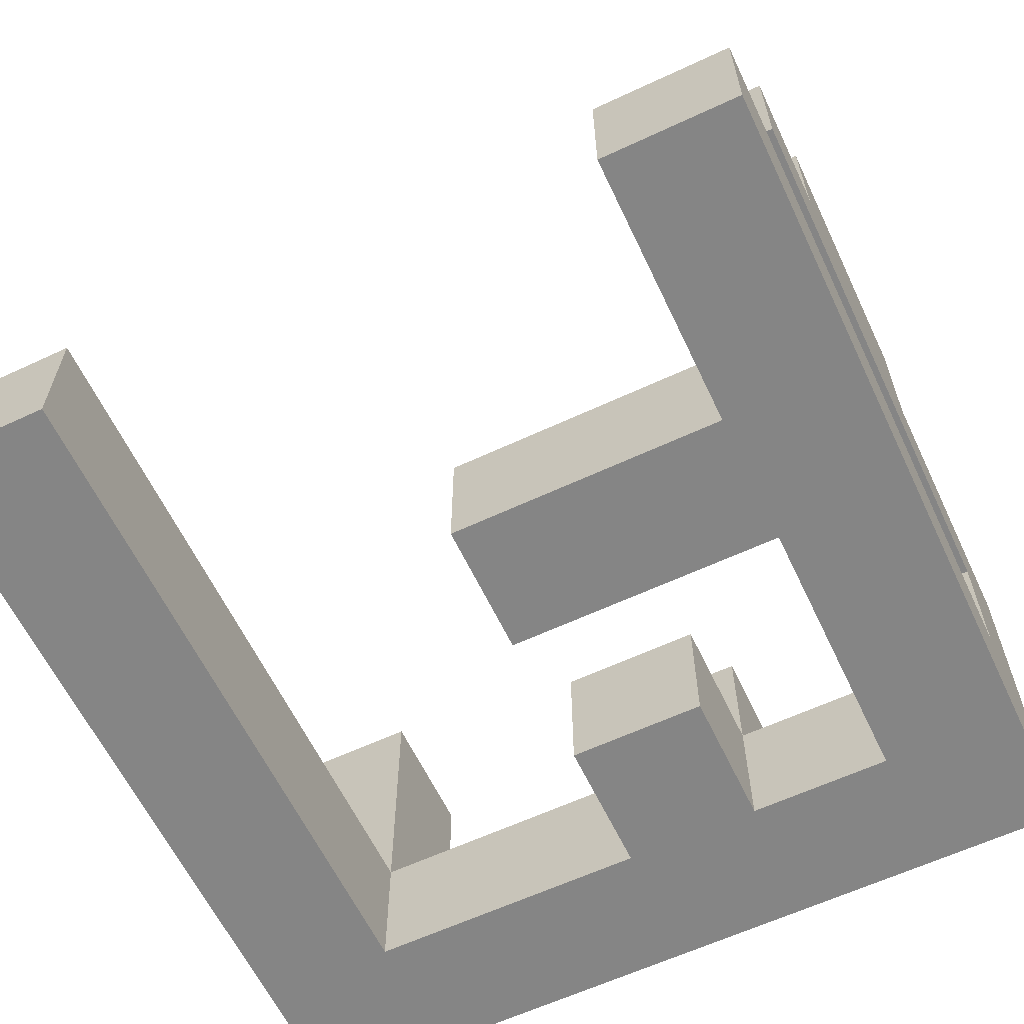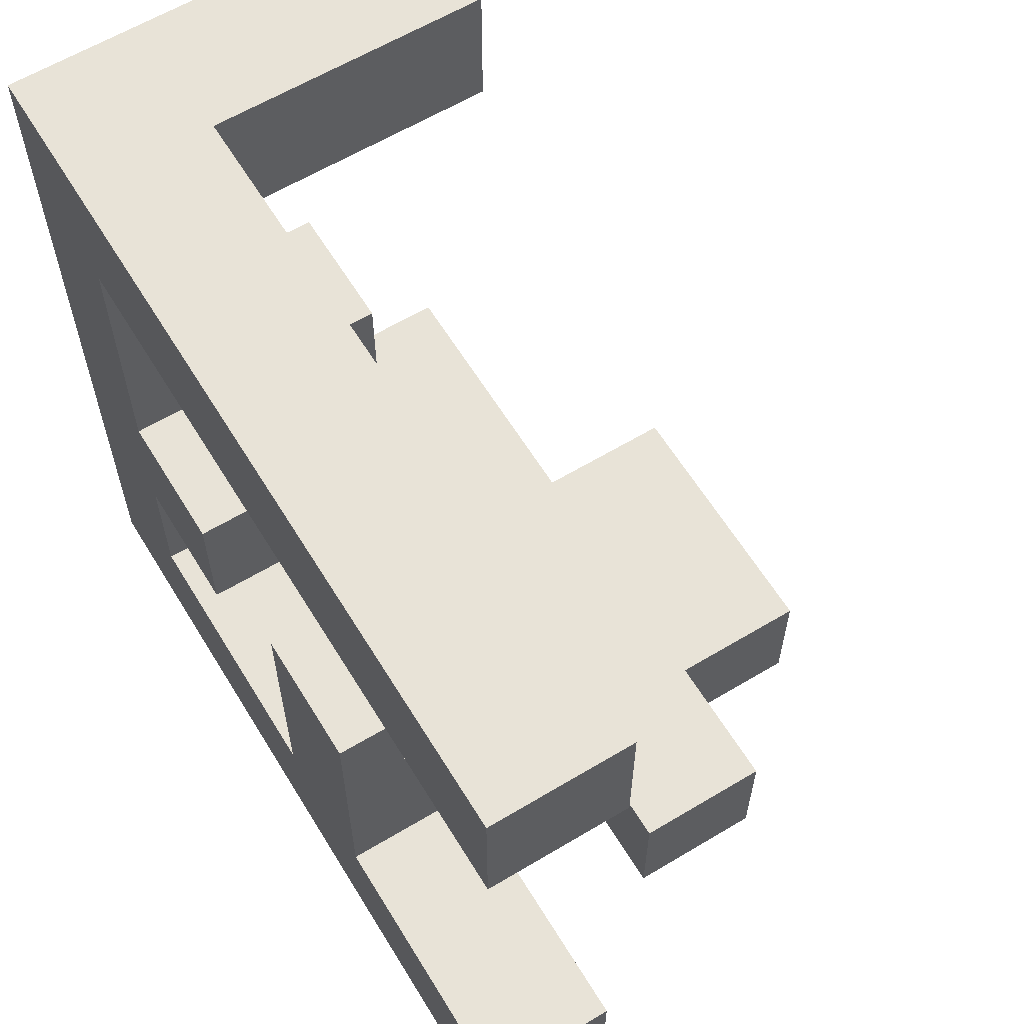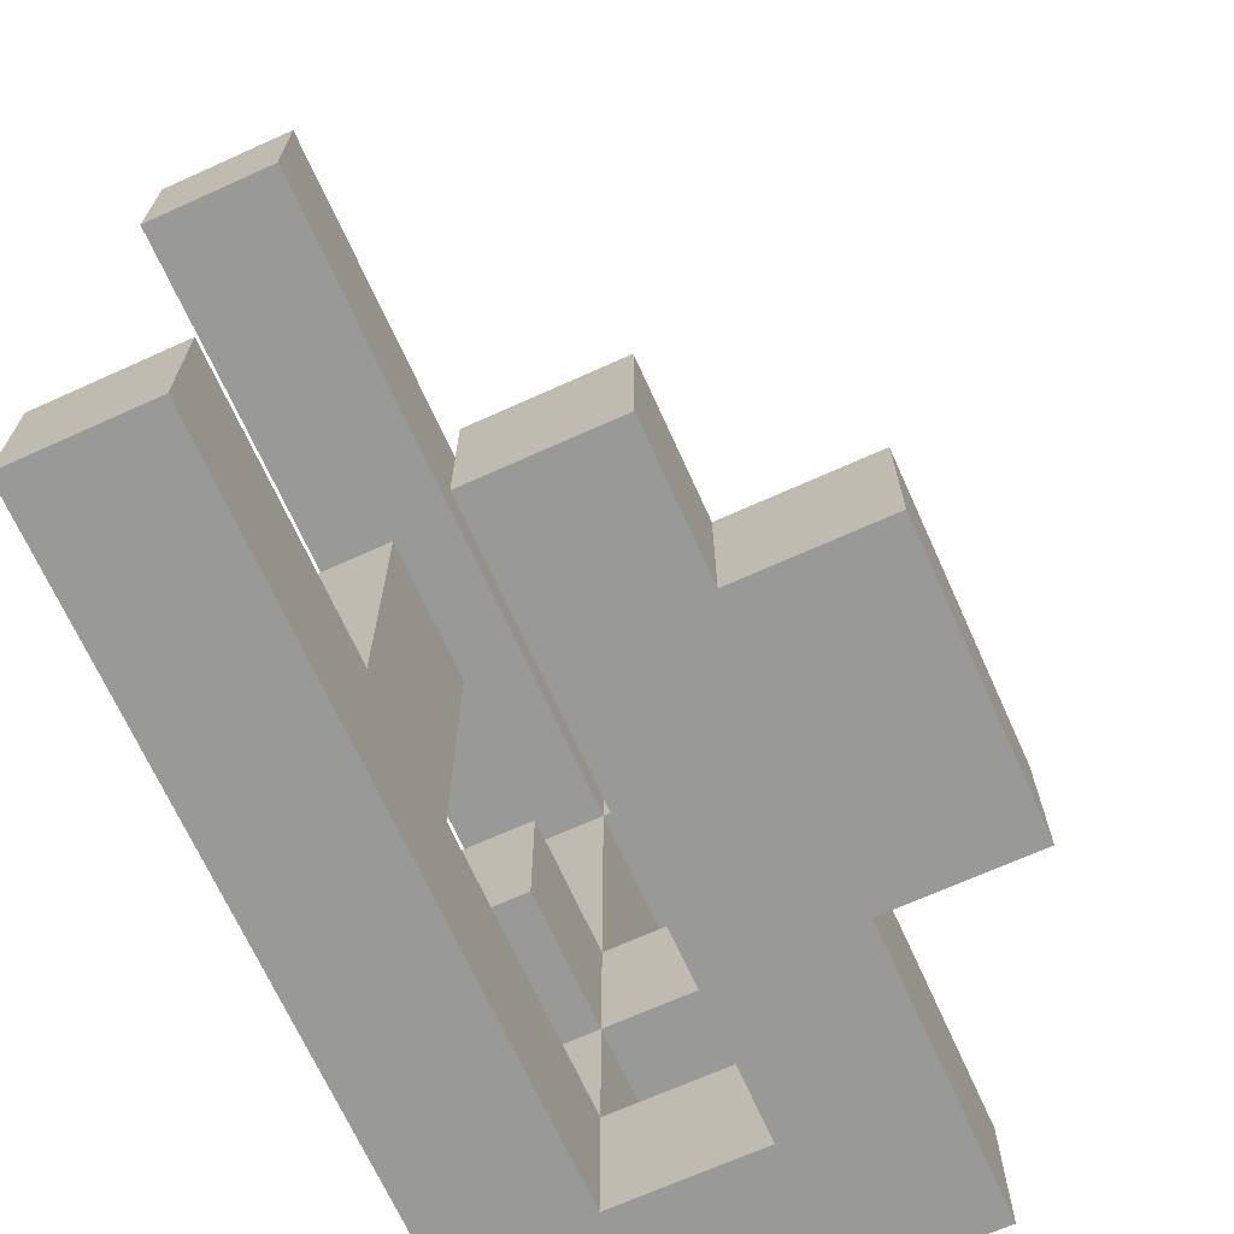
<metadata>
{"format":"obj","ext":"obj","renderer":"f3d","projection":"perspective","resolution":1024,"background":"white","views":[{"elev":-61.8,"azim":115.4,"up":"+Y"},{"elev":61.6,"azim":58.6,"up":"+Z"},{"elev":-68.8,"azim":114.3,"up":"+Z"}]}
</metadata>
<code>
v 0.003333 -0.9967 -0.3333
v 0.003333 -0.9967 -0.33
v 0.003333 -0.67 -0.33
v 0.003333 -0.67 -0.3333
v 0.003333 -0.9967 -0.003333
v 0.003333 -0.67 -0.003333
v 0.33 -0.9967 -0.3333
v 0.33 -0.67 -0.3333
v 0.33 -0.67 -0.33
v 0.33 -0.9967 -0.33
v 0.33 -0.67 -0.003333
v 0.33 -0.9967 -0.003333
v 0.003333 -0.9967 -0.6667
v 0.003333 -0.9967 -0.6633
v 0.003333 -0.67 -0.6633
v 0.003333 -0.67 -0.6667
v 0.003333 -0.9967 -0.3367
v 0.003333 -0.67 -0.3367
v 0.33 -0.9967 -0.6667
v 0.33 -0.67 -0.6667
v 0.33 -0.67 -0.6633
v 0.33 -0.9967 -0.6633
v 0.33 -0.67 -0.3367
v 0.33 -0.9967 -0.3367
v 0.003333 -0.9967 -0.67
v 0.003333 -0.67 -0.67
v 0.33 -0.9967 -0.67
v 0.33 -0.67 -0.67
v -0 -0.9967 -0.9967
v 0.003333 -0.9967 -0.9967
v -0 -0.9967 -0.67
v 0.33 -0.9967 -0.9967
v 0.3333 -0.9967 -0.9967
v 0.3333 -0.9967 -0.67
v -0 -0.67 -0.9967
v -0 -0.67 -0.67
v 0.003333 -0.67 -0.9967
v 0.33 -0.67 -0.9967
v 0.3333 -0.67 -0.67
v 0.3333 -0.67 -0.9967
v -0.3333 -0.9967 -0.9967
v -0.33 -0.9967 -0.9967
v -0.33 -0.9967 -0.67
v -0.3333 -0.9967 -0.67
v -0.003333 -0.9967 -0.9967
v -0.003333 -0.9967 -0.67
v -0.3333 -0.67 -0.9967
v -0.3333 -0.67 -0.67
v -0.33 -0.67 -0.67
v -0.33 -0.67 -0.9967
v -0.003333 -0.67 -0.67
v -0.003333 -0.67 -0.9967
v -0.6667 -0.9967 -0.9967
v -0.6633 -0.9967 -0.9967
v -0.6633 -0.9967 -0.67
v -0.6667 -0.9967 -0.67
v -0.3367 -0.9967 -0.9967
v -0.3367 -0.9967 -0.67
v -0.6667 -0.67 -0.9967
v -0.6667 -0.67 -0.67
v -0.6633 -0.67 -0.67
v -0.6633 -0.67 -0.9967
v -0.3367 -0.67 -0.67
v -0.3367 -0.67 -0.9967
v -0.9967 -0.9967 -0.9967
v -0.9967 -0.9967 -0.67
v -0.9967 -0.67 -0.67
v -0.9967 -0.67 -0.9967
v -0.9967 -0.6667 -0.67
v -0.9967 -0.6667 -0.9967
v -0.9967 -0.9967 -0.6667
v -0.9967 -0.67 -0.6667
v -0.67 -0.67 -0.9967
v -0.67 -0.6667 -0.9967
v -0.67 -0.6667 -0.67
v -0.67 -0.67 -0.67
v -0.67 -0.9967 -0.67
v -0.67 -0.67 -0.6667
v -0.67 -0.9967 -0.6667
v -0.67 -0.9967 -0.9967
v -0.9967 -0.6633 -0.67
v -0.9967 -0.6633 -0.9967
v -0.9967 -0.3367 -0.67
v -0.9967 -0.3367 -0.9967
v -0.9967 -0.3333 -0.67
v -0.9967 -0.3333 -0.9967
v -0.67 -0.6633 -0.9967
v -0.67 -0.6633 -0.67
v -0.67 -0.3367 -0.9967
v -0.67 -0.3367 -0.67
v -0.67 -0.3333 -0.9967
v -0.67 -0.3333 -0.67
v -0.9967 -0.33 -0.67
v -0.9967 -0.33 -0.9967
v -0.9967 -0.003333 -0.67
v -0.9967 -0.003333 -0.9967
v -0.67 -0.33 -0.9967
v -0.67 -0.33 -0.67
v -0.6667 -0.33 -0.9967
v -0.6667 -0.33 -0.67
v -0.67 -0.003333 -0.67
v -0.67 -0.003333 -0.9967
v -0.6667 -0.003333 -0.67
v -0.6667 -0.003333 -0.9967
v -0.6633 -0.33 -0.9967
v -0.6633 -0.33 -0.67
v -0.3367 -0.33 -0.9967
v -0.3367 -0.33 -0.67
v -0.3333 -0.33 -0.9967
v -0.3333 -0.33 -0.67
v -0.6633 -0.003333 -0.67
v -0.6633 -0.003333 -0.9967
v -0.3367 -0.003333 -0.67
v -0.3367 -0.003333 -0.9967
v -0.3333 -0.003333 -0.67
v -0.3333 -0.003333 -0.9967
v 0.3367 -0.9967 -0.9967
v 0.3367 -0.9967 -0.67
v 0.6633 -0.9967 -0.9967
v 0.6633 -0.9967 -0.67
v 0.6667 -0.9967 -0.9967
v 0.6667 -0.9967 -0.67
v 0.3367 -0.67 -0.67
v 0.3367 -0.67 -0.9967
v 0.6633 -0.67 -0.67
v 0.6633 -0.67 -0.9967
v 0.6667 -0.67 -0.67
v 0.6667 -0.67 -0.9967
v 0.9967 -0.9967 -0.9967
v 0.9967 -0.67 -0.9967
v 0.9967 -0.67 -0.67
v 0.9967 -0.9967 -0.67
v 0.67 -0.9967 -0.9967
v 0.67 -0.9967 -0.67
v 0.67 -0.67 -0.67
v 0.67 -0.67 -0.9967
v -0.33 -0.003333 -0.9967
v -0.33 -0.003333 -0.67
v -0.33 -0 -0.67
v -0.33 -0 -0.9967
v -0.33 -0.33 -0.9967
v -0.33 -0.33 -0.67
v -0.003333 -0.33 -0.9967
v -0.003333 -0.33 -0.67
v -0 -0.33 -0.9967
v -0 -0.33 -0.67
v -0.003333 -0.003333 -0.9967
v -0 -0.003333 -0.9967
v -0.003333 -0 -0.9967
v -0 -0 -0.9967
v -0.003333 -0.003333 -0.67
v -0 -0.003333 -0.67
v -0.003333 -0 -0.67
v -0 -0 -0.67
v -0.9967 -0.9967 -0.6633
v -0.9967 -0.67 -0.6633
v -0.9967 -0.9967 -0.3367
v -0.9967 -0.67 -0.3367
v -0.9967 -0.9967 -0.3333
v -0.9967 -0.67 -0.3333
v -0.67 -0.67 -0.6633
v -0.67 -0.9967 -0.6633
v -0.67 -0.67 -0.3367
v -0.67 -0.9967 -0.3367
v -0.67 -0.67 -0.3333
v -0.67 -0.9967 -0.3333
v -0.33 0.003333 -0.67
v -0.33 0.003333 -0.9967
v -0.33 0.33 -0.67
v -0.33 0.33 -0.9967
v -0.003333 0.33 -0.67
v -0.003333 0.33 -0.9967
v -0 0.33 -0.67
v -0 0.33 -0.9967
v -0.003333 0.003333 -0.9967
v -0 0.003333 -0.9967
v -0.003333 0.003333 -0.67
v -0 0.003333 -0.67
v -0.9967 -0.9967 -0.33
v -0.9967 -0.67 -0.33
v -0.9967 -0.9967 -0.003333
v -0.9967 -0.67 -0.003333
v -0.9967 -0.6667 -0.003333
v -0.9967 -0.6667 -0.33
v -0.9967 -0.9967 -0
v -0.9967 -0.67 -0
v -0.67 -0.67 -0.33
v -0.67 -0.9967 -0.33
v -0.67 -0.6667 -0.33
v -0.67 -0.6667 -0.003333
v -0.67 -0.67 -0.003333
v -0.67 -0.9967 -0.003333
v -0.67 -0.67 -0
v -0.67 -0.9967 -0
v -0.6667 -0.9967 -0.33
v -0.6667 -0.9967 -0.003333
v -0.6667 -0.67 -0.003333
v -0.6667 -0.67 -0.33
v -0.3367 -0.9967 -0.33
v -0.3367 -0.67 -0.33
v -0.3367 -0.67 -0.003333
v -0.3367 -0.9967 -0.003333
v -0.6633 -0.9967 -0.33
v -0.6633 -0.9967 -0.003333
v -0.6633 -0.67 -0.003333
v -0.6633 -0.67 -0.33
v 0.33 -0 -0.9967
v 0.33 0.003333 -0.9967
v 0.33 0.003333 -0.67
v 0.33 -0 -0.67
v 0.33 0.33 -0.9967
v 0.33 0.33 -0.67
v 0.003333 0.33 -0.67
v 0.003333 0.33 -0.9967
v 0.003333 0.003333 -0.9967
v 0.003333 -0 -0.9967
v 0.003333 -0 -0.67
v 0.003333 0.003333 -0.67
v -0.9967 -0.9967 0.003333
v -0.9967 -0.67 0.003333
v -0.9967 -0.9967 0.33
v -0.9967 -0.67 0.33
v -0.9967 -0.9967 0.3333
v -0.9967 -0.67 0.3333
v -0.67 -0.67 0.003333
v -0.67 -0.9967 0.003333
v -0.67 -0.67 0.33
v -0.67 -0.9967 0.33
v -0.67 -0.67 0.3333
v -0.67 -0.9967 0.3333
v -0.9967 -0.6633 -0.003333
v -0.9967 -0.6633 -0.33
v -0.9967 -0.3367 -0.003333
v -0.9967 -0.3367 -0.33
v -0.67 -0.6633 -0.33
v -0.67 -0.6633 -0.003333
v -0.67 -0.3367 -0.33
v -0.67 -0.3367 -0.003333
v -0.9967 -0.9967 0.3367
v -0.9967 -0.67 0.3367
v -0.9967 -0.9967 0.6633
v -0.9967 -0.67 0.6633
v -0.9967 -0.9967 0.6667
v -0.9967 -0.67 0.6667
v -0.67 -0.67 0.3367
v -0.67 -0.9967 0.3367
v -0.67 -0.67 0.6633
v -0.67 -0.9967 0.6633
v -0.67 -0.67 0.6667
v -0.67 -0.9967 0.6667
v -0.9967 -0.9967 0.67
v -0.9967 -0.67 0.67
v -0.9967 -0.9967 0.9967
v -0.9967 -0.67 0.9967
v -0.9967 -0.6667 0.9967
v -0.9967 -0.6667 0.67
v -0.67 -0.67 0.67
v -0.67 -0.9967 0.67
v -0.67 -0.6667 0.67
v -0.67 -0.6667 0.9967
v -0.67 -0.67 0.9967
v -0.67 -0.9967 0.9967
v -0.6667 -0.9967 0.67
v -0.6667 -0.9967 0.9967
v -0.6667 -0.67 0.9967
v -0.6667 -0.67 0.67
v 0.33 -0.003333 -0.9967
v 0.33 -0.003333 -0.67
v 0.003333 -0.33 -0.9967
v 0.003333 -0.33 -0.67
v 0.33 -0.33 -0.9967
v 0.33 -0.33 -0.67
v 0.3333 -0.33 -0.9967
v 0.3333 -0.33 -0.67
v 0.3333 -0.003333 -0.67
v 0.3333 -0.003333 -0.9967
v 0.003333 -0.003333 -0.9967
v 0.003333 -0.003333 -0.67
v -0.6633 -0.9967 0.67
v -0.6633 -0.9967 0.9967
v -0.3367 -0.9967 0.67
v -0.3367 -0.9967 0.9967
v -0.3333 -0.9967 0.67
v -0.3333 -0.9967 0.9967
v -0.6633 -0.67 0.9967
v -0.6633 -0.67 0.67
v -0.3367 -0.67 0.9967
v -0.3367 -0.67 0.67
v -0.3333 -0.67 0.9967
v -0.3333 -0.67 0.67
v 0.6633 -0.33 -0.9967
v 0.6633 -0.003333 -0.9967
v 0.6633 -0.003333 -0.67
v 0.6633 -0.33 -0.67
v 0.3367 -0.33 -0.9967
v 0.3367 -0.33 -0.67
v 0.3367 -0.003333 -0.67
v 0.3367 -0.003333 -0.9967
v -0.33 -0.9967 0.67
v -0.33 -0.9967 0.9967
v -0.003333 -0.9967 0.67
v -0.003333 -0.9967 0.9967
v -0 -0.9967 0.67
v -0 -0.9967 0.9967
v -0.33 -0.67 0.9967
v -0.33 -0.67 0.67
v -0.003333 -0.67 0.9967
v -0.003333 -0.67 0.67
v -0 -0.67 0.9967
v -0 -0.67 0.67
v 0.003333 -0.9967 0.67
v 0.003333 -0.9967 0.9967
v 0.33 -0.9967 0.67
v 0.33 -0.9967 0.9967
v 0.3333 -0.9967 0.67
v 0.3333 -0.9967 0.9967
v 0.003333 -0.67 0.9967
v 0.003333 -0.67 0.67
v 0.33 -0.67 0.9967
v 0.33 -0.67 0.67
v 0.3333 -0.67 0.9967
v 0.3333 -0.67 0.67
v -0.9967 -0.6633 0.9967
v -0.9967 -0.6633 0.67
v -0.9967 -0.3367 0.9967
v -0.9967 -0.3367 0.67
v -0.9967 -0.3333 0.9967
v -0.9967 -0.3333 0.67
v -0.67 -0.6633 0.67
v -0.67 -0.6633 0.9967
v -0.67 -0.3367 0.67
v -0.67 -0.3367 0.9967
v -0.67 -0.3333 0.67
v -0.67 -0.3333 0.9967
v -0.9967 -0.33 0.9967
v -0.9967 -0.33 0.67
v -0.9967 -0.003333 0.9967
v -0.9967 -0.003333 0.67
v -0.67 -0.33 0.67
v -0.67 -0.33 0.9967
v -0.67 -0.003333 0.67
v -0.67 -0.003333 0.9967
v 0.3367 -0.9967 0.67
v 0.3367 -0.9967 0.9967
v 0.6633 -0.9967 0.67
v 0.6633 -0.9967 0.9967
v 0.6667 -0.9967 0.67
v 0.6667 -0.9967 0.9967
v 0.3367 -0.67 0.9967
v 0.3367 -0.67 0.67
v 0.6633 -0.67 0.9967
v 0.6633 -0.67 0.67
v 0.6667 -0.67 0.9967
v 0.6667 -0.67 0.67
v 0.9967 -0.9967 0.67
v 0.9967 -0.67 0.67
v 0.9967 -0.67 0.9967
v 0.9967 -0.9967 0.9967
v 0.67 -0.9967 0.67
v 0.67 -0.9967 0.9967
v 0.67 -0.67 0.9967
v 0.67 -0.67 0.67
f 1 2 3 4
f 2 5 6 3
f 7 8 9 10
f 10 9 11 12
f 1 7 10 2
f 2 10 12 5
f 4 3 9 8
f 3 6 11 9
f 5 12 11 6
f 13 14 15 16
f 14 17 18 15
f 17 1 4 18
f 19 20 21 22
f 22 21 23 24
f 24 23 8 7
f 13 19 22 14
f 14 22 24 17
f 17 24 7 1
f 16 15 21 20
f 15 18 23 21
f 18 4 8 23
f 25 13 16 26
f 27 28 20 19
f 29 30 25 31
f 30 32 27 25
f 25 27 19 13
f 32 33 34 27
f 35 36 26 37
f 37 26 28 38
f 26 16 20 28
f 38 28 39 40
f 29 35 37 30
f 30 37 38 32
f 32 38 40 33
f 31 25 26 36
f 27 34 39 28
f 41 42 43 44
f 42 45 46 43
f 45 29 31 46
f 47 48 49 50
f 50 49 51 52
f 52 51 36 35
f 41 47 50 42
f 42 50 52 45
f 45 52 35 29
f 44 43 49 48
f 43 46 51 49
f 46 31 36 51
f 53 54 55 56
f 54 57 58 55
f 57 41 44 58
f 59 60 61 62
f 62 61 63 64
f 64 63 48 47
f 53 59 62 54
f 54 62 64 57
f 57 64 47 41
f 56 55 61 60
f 55 58 63 61
f 58 44 48 63
f 65 66 67 68
f 68 67 69 70
f 66 71 72 67
f 73 74 75 76
f 77 76 78 79
f 65 80 77 66
f 66 77 79 71
f 80 53 56 77
f 67 72 78 76
f 73 76 60 59
f 65 68 73 80
f 80 73 59 53
f 68 70 74 73
f 77 56 60 76
f 67 76 75 69
f 70 69 81 82
f 82 81 83 84
f 84 83 85 86
f 74 87 88 75
f 87 89 90 88
f 89 91 92 90
f 70 82 87 74
f 82 84 89 87
f 84 86 91 89
f 69 75 88 81
f 81 88 90 83
f 83 90 92 85
f 86 85 93 94
f 94 93 95 96
f 91 97 98 92
f 97 99 100 98
f 96 95 101 102
f 102 101 103 104
f 86 94 97 91
f 94 96 102 97
f 97 102 104 99
f 85 92 98 93
f 93 98 101 95
f 98 100 103 101
f 99 105 106 100
f 105 107 108 106
f 107 109 110 108
f 104 103 111 112
f 112 111 113 114
f 114 113 115 116
f 99 104 112 105
f 105 112 114 107
f 107 114 116 109
f 100 106 111 103
f 106 108 113 111
f 108 110 115 113
f 33 117 118 34
f 117 119 120 118
f 119 121 122 120
f 40 39 123 124
f 124 123 125 126
f 126 125 127 128
f 33 40 124 117
f 117 124 126 119
f 119 126 128 121
f 34 118 123 39
f 118 120 125 123
f 120 122 127 125
f 129 130 131 132
f 121 133 134 122
f 133 129 132 134
f 128 127 135 136
f 136 135 131 130
f 121 128 136 133
f 133 136 130 129
f 122 134 135 127
f 134 132 131 135
f 137 138 139 140
f 109 141 142 110
f 141 143 144 142
f 143 145 146 144
f 116 115 138 137
f 109 116 137 141
f 141 137 147 143
f 143 147 148 145
f 137 140 149 147
f 147 149 150 148
f 110 142 138 115
f 142 144 151 138
f 144 146 152 151
f 138 151 153 139
f 151 152 154 153
f 71 155 156 72
f 155 157 158 156
f 157 159 160 158
f 79 78 161 162
f 162 161 163 164
f 164 163 165 166
f 71 79 162 155
f 155 162 164 157
f 157 164 166 159
f 72 156 161 78
f 156 158 163 161
f 158 160 165 163
f 140 139 167 168
f 168 167 169 170
f 170 169 171 172
f 172 171 173 174
f 140 168 175 149
f 149 175 176 150
f 168 170 172 175
f 175 172 174 176
f 139 153 177 167
f 153 154 178 177
f 167 177 171 169
f 177 178 173 171
f 159 179 180 160
f 179 181 182 180
f 180 182 183 184
f 181 185 186 182
f 166 165 187 188
f 187 189 190 191
f 192 191 193 194
f 159 166 188 179
f 179 188 192 181
f 181 192 194 185
f 188 195 196 192
f 160 180 187 165
f 182 186 193 191
f 187 191 197 198
f 188 187 198 195
f 180 184 189 187
f 192 196 197 191
f 182 191 190 183
f 199 200 201 202
f 195 203 204 196
f 203 199 202 204
f 198 197 205 206
f 206 205 201 200
f 195 198 206 203
f 203 206 200 199
f 196 204 205 197
f 204 202 201 205
f 207 208 209 210
f 208 211 212 209
f 174 173 213 214
f 214 213 212 211
f 150 176 215 216
f 216 215 208 207
f 176 174 214 215
f 215 214 211 208
f 154 217 218 178
f 217 210 209 218
f 178 218 213 173
f 218 209 212 213
f 185 219 220 186
f 219 221 222 220
f 221 223 224 222
f 194 193 225 226
f 226 225 227 228
f 228 227 229 230
f 185 194 226 219
f 219 226 228 221
f 221 228 230 223
f 186 220 225 193
f 220 222 227 225
f 222 224 229 227
f 184 183 231 232
f 232 231 233 234
f 189 235 236 190
f 235 237 238 236
f 234 233 238 237
f 184 232 235 189
f 232 234 237 235
f 183 190 236 231
f 231 236 238 233
f 223 239 240 224
f 239 241 242 240
f 241 243 244 242
f 230 229 245 246
f 246 245 247 248
f 248 247 249 250
f 223 230 246 239
f 239 246 248 241
f 241 248 250 243
f 224 240 245 229
f 240 242 247 245
f 242 244 249 247
f 243 251 252 244
f 251 253 254 252
f 252 254 255 256
f 250 249 257 258
f 257 259 260 261
f 243 250 258 251
f 251 258 262 253
f 258 263 264 262
f 244 252 257 249
f 257 261 265 266
f 258 257 266 263
f 252 256 259 257
f 253 262 261 254
f 262 264 265 261
f 254 261 260 255
f 267 207 210 268
f 145 269 270 146
f 269 271 272 270
f 271 273 274 272
f 267 268 275 276
f 145 148 277 269
f 269 277 267 271
f 271 267 276 273
f 148 150 216 277
f 277 216 207 267
f 146 270 278 152
f 270 272 268 278
f 272 274 275 268
f 152 278 217 154
f 278 268 210 217
f 263 279 280 264
f 279 281 282 280
f 281 283 284 282
f 266 265 285 286
f 286 285 287 288
f 288 287 289 290
f 263 266 286 279
f 279 286 288 281
f 281 288 290 283
f 264 280 285 265
f 280 282 287 285
f 282 284 289 287
f 291 292 293 294
f 273 295 296 274
f 295 291 294 296
f 276 275 297 298
f 298 297 293 292
f 273 276 298 295
f 295 298 292 291
f 274 296 297 275
f 296 294 293 297
f 283 299 300 284
f 299 301 302 300
f 301 303 304 302
f 290 289 305 306
f 306 305 307 308
f 308 307 309 310
f 283 290 306 299
f 299 306 308 301
f 301 308 310 303
f 284 300 305 289
f 300 302 307 305
f 302 304 309 307
f 303 311 312 304
f 311 313 314 312
f 313 315 316 314
f 310 309 317 318
f 318 317 319 320
f 320 319 321 322
f 303 310 318 311
f 311 318 320 313
f 313 320 322 315
f 304 312 317 309
f 312 314 319 317
f 314 316 321 319
f 256 255 323 324
f 324 323 325 326
f 326 325 327 328
f 259 329 330 260
f 329 331 332 330
f 331 333 334 332
f 256 324 329 259
f 324 326 331 329
f 326 328 333 331
f 255 260 330 323
f 323 330 332 325
f 325 332 334 327
f 328 327 335 336
f 336 335 337 338
f 333 339 340 334
f 339 341 342 340
f 338 337 342 341
f 328 336 339 333
f 336 338 341 339
f 327 334 340 335
f 335 340 342 337
f 315 343 344 316
f 343 345 346 344
f 345 347 348 346
f 322 321 349 350
f 350 349 351 352
f 352 351 353 354
f 315 322 350 343
f 343 350 352 345
f 345 352 354 347
f 316 344 349 321
f 344 346 351 349
f 346 348 353 351
f 355 356 357 358
f 347 359 360 348
f 359 355 358 360
f 354 353 361 362
f 362 361 357 356
f 347 354 362 359
f 359 362 356 355
f 348 360 361 353
f 360 358 357 361

</code>
